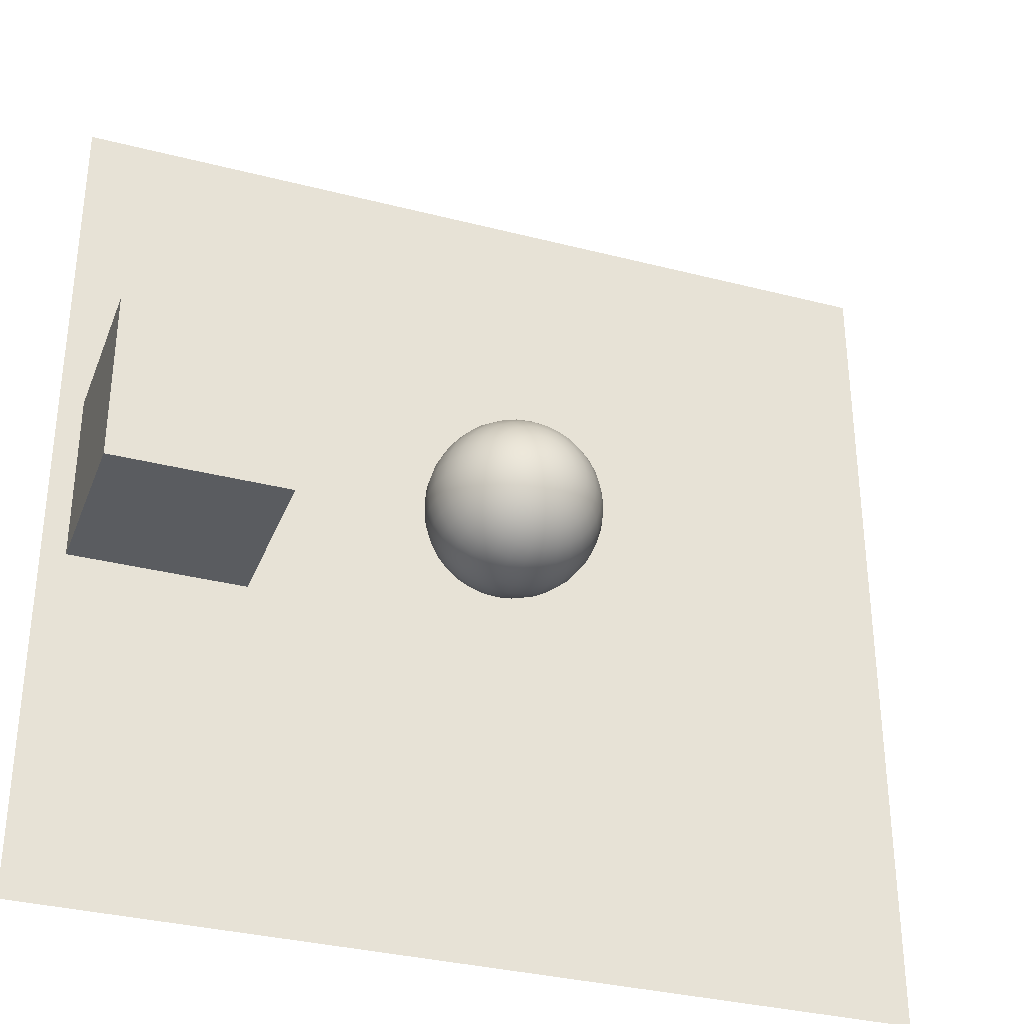
<metadata>
{"format":"obj","ext":"obj","renderer":"f3d","projection":"perspective","resolution":1024,"background":"white","views":[{"elev":-33.6,"azim":160.6,"up":"+Z"}]}
</metadata>
<code>
o Cube_Cube.001
v 2.74 -1 1
v 2.74 1 1
v 2.74 -1 -1
v 2.74 1 -1
v 4.74 -1 1
v 4.74 1 1
v 4.74 -1 -1
v 4.74 1 -1
f 1 2 4 3
f 3 4 8 7
f 7 8 6 5
f 5 6 2 1
f 3 7 5 1
f 8 4 2 6
o Plane
v -5 -1.125 5
v 5 -1.125 5
v -5 -1.125 -5
v 5 -1.125 -5
f 9 10 12 11
o Sphere
v 0.03806 0.9808 -0.1913
v 0.07466 0.9239 -0.3753
v 0.1084 0.8315 -0.5449
v 0.1379 0.7071 -0.6935
v 0.1622 0.5556 -0.8155
v 0.1802 0.3827 -0.9061
v 0.1913 0.1951 -0.9619
v 0.1951 0 -0.9808
v 0.1913 -0.1951 -0.9619
v 0.1802 -0.3827 -0.9061
v 0.1622 -0.5556 -0.8155
v 0.1379 -0.7071 -0.6935
v 0.1084 -0.8315 -0.5449
v 0.07466 -0.9239 -0.3753
v 0.03806 -0.9808 -0.1913
v 0.07466 0.9808 -0.1802
v 0.1464 0.9239 -0.3536
v 0.2126 0.8315 -0.5133
v 0.2706 0.7071 -0.6533
v 0.3182 0.5556 -0.7682
v 0.3536 0.3827 -0.8536
v 0.3753 0.1951 -0.9061
v 0.3827 0 -0.9239
v 0.3753 -0.1951 -0.9061
v 0.3536 -0.3827 -0.8536
v 0.3182 -0.5556 -0.7682
v 0.2706 -0.7071 -0.6533
v 0.2126 -0.8315 -0.5133
v 0.1464 -0.9239 -0.3536
v 0.07466 -0.9808 -0.1802
v 0.1084 0.9808 -0.1622
v 0.2126 0.9239 -0.3182
v 0.3087 0.8315 -0.4619
v 0.3928 0.7071 -0.5879
v 0.4619 0.5556 -0.6913
v 0.5133 0.3827 -0.7682
v 0.5449 0.1951 -0.8155
v 0.5556 0 -0.8315
v 0.5449 -0.1951 -0.8155
v 0.5133 -0.3827 -0.7682
v 0.4619 -0.5556 -0.6913
v 0.3928 -0.7071 -0.5879
v 0.3087 -0.8315 -0.4619
v 0.2126 -0.9239 -0.3182
v 0.1084 -0.9808 -0.1622
v 0.1379 0.9808 -0.1379
v 0.2706 0.9239 -0.2706
v 0.3928 0.8315 -0.3928
v 0.5 0.7071 -0.5
v 0.5879 0.5556 -0.5879
v 0.6533 0.3827 -0.6533
v 0.6935 0.1951 -0.6935
v 0.7071 0 -0.7071
v 0.6935 -0.1951 -0.6935
v 0.6533 -0.3827 -0.6533
v 0.5879 -0.5556 -0.5879
v 0.5 -0.7071 -0.5
v 0.3928 -0.8315 -0.3928
v 0.2706 -0.9239 -0.2706
v 0.1379 -0.9808 -0.1379
v 0.1622 0.9808 -0.1084
v 0.3182 0.9239 -0.2126
v 0.4619 0.8315 -0.3087
v 0.5879 0.7071 -0.3928
v 0.6913 0.5556 -0.4619
v 0.7682 0.3827 -0.5133
v 0.8155 0.1951 -0.5449
v 0.8315 0 -0.5556
v 0.8155 -0.1951 -0.5449
v 0.7682 -0.3827 -0.5133
v 0.6913 -0.5556 -0.4619
v 0.5879 -0.7071 -0.3928
v 0.4619 -0.8315 -0.3087
v 0.3182 -0.9239 -0.2126
v 0.1622 -0.9808 -0.1084
v 0 -1 0
v 0.1802 0.9808 -0.07466
v 0.3536 0.9239 -0.1464
v 0.5133 0.8315 -0.2126
v 0.6533 0.7071 -0.2706
v 0.7682 0.5556 -0.3182
v 0.8536 0.3827 -0.3536
v 0.9061 0.1951 -0.3753
v 0.9239 0 -0.3827
v 0.9061 -0.1951 -0.3753
v 0.8536 -0.3827 -0.3536
v 0.7682 -0.5556 -0.3182
v 0.6533 -0.7071 -0.2706
v 0.5133 -0.8315 -0.2126
v 0.3536 -0.9239 -0.1464
v 0.1802 -0.9808 -0.07466
v 0.1913 0.9808 -0.03806
v 0.3753 0.9239 -0.07466
v 0.5449 0.8315 -0.1084
v 0.6935 0.7071 -0.1379
v 0.8155 0.5556 -0.1622
v 0.9061 0.3827 -0.1802
v 0.9619 0.1951 -0.1913
v 0.9808 0 -0.1951
v 0.9619 -0.1951 -0.1913
v 0.9061 -0.3827 -0.1802
v 0.8155 -0.5556 -0.1622
v 0.6935 -0.7071 -0.1379
v 0.5449 -0.8315 -0.1084
v 0.3753 -0.9239 -0.07466
v 0.1913 -0.9808 -0.03806
v 0.1951 0.9808 0
v 0.3827 0.9239 0
v 0.5556 0.8315 0
v 0.7071 0.7071 0
v 0.8315 0.5556 0
v 0.9239 0.3827 0
v 0.9808 0.1951 0
v 1 0 0
v 0.9808 -0.1951 0
v 0.9239 -0.3827 0
v 0.8315 -0.5556 0
v 0.7071 -0.7071 0
v 0.5556 -0.8315 0
v 0.3827 -0.9239 0
v 0.1951 -0.9808 0
v 0.1913 0.9808 0.03806
v 0.3753 0.9239 0.07466
v 0.5449 0.8315 0.1084
v 0.6935 0.7071 0.1379
v 0.8155 0.5556 0.1622
v 0.9061 0.3827 0.1802
v 0.9619 0.1951 0.1913
v 0.9808 0 0.1951
v 0.9619 -0.1951 0.1913
v 0.9061 -0.3827 0.1802
v 0.8155 -0.5556 0.1622
v 0.6935 -0.7071 0.1379
v 0.5449 -0.8315 0.1084
v 0.3753 -0.9239 0.07466
v 0.1913 -0.9808 0.03806
v 0.1802 0.9808 0.07466
v 0.3536 0.9239 0.1464
v 0.5133 0.8315 0.2126
v 0.6533 0.7071 0.2706
v 0.7682 0.5556 0.3182
v 0.8536 0.3827 0.3536
v 0.9061 0.1951 0.3753
v 0.9239 0 0.3827
v 0.9061 -0.1951 0.3753
v 0.8536 -0.3827 0.3536
v 0.7682 -0.5556 0.3182
v 0.6533 -0.7071 0.2706
v 0.5133 -0.8315 0.2126
v 0.3536 -0.9239 0.1464
v 0.1802 -0.9808 0.07466
v 0.1622 0.9808 0.1084
v 0.3182 0.9239 0.2126
v 0.4619 0.8315 0.3087
v 0.5879 0.7071 0.3928
v 0.6913 0.5556 0.4619
v 0.7682 0.3827 0.5133
v 0.8155 0.1951 0.5449
v 0.8315 0 0.5556
v 0.8155 -0.1951 0.5449
v 0.7682 -0.3827 0.5133
v 0.6913 -0.5556 0.4619
v 0.5879 -0.7071 0.3928
v 0.4619 -0.8315 0.3087
v 0.3182 -0.9239 0.2126
v 0.1622 -0.9808 0.1084
v 0.1379 0.9808 0.1379
v 0.2706 0.9239 0.2706
v 0.3928 0.8315 0.3928
v 0.5 0.7071 0.5
v 0.5879 0.5556 0.5879
v 0.6533 0.3827 0.6533
v 0.6935 0.1951 0.6935
v 0.7071 0 0.7071
v 0.6935 -0.1951 0.6935
v 0.6533 -0.3827 0.6533
v 0.5879 -0.5556 0.5879
v 0.5 -0.7071 0.5
v 0.3928 -0.8315 0.3928
v 0.2706 -0.9239 0.2706
v 0.1379 -0.9808 0.1379
v 0.1084 0.9808 0.1622
v 0.2126 0.9239 0.3182
v 0.3087 0.8315 0.4619
v 0.3928 0.7071 0.5879
v 0.4619 0.5556 0.6913
v 0.5133 0.3827 0.7682
v 0.5449 0.1951 0.8155
v 0.5556 0 0.8315
v 0.5449 -0.1951 0.8155
v 0.5133 -0.3827 0.7682
v 0.4619 -0.5556 0.6913
v 0.3928 -0.7071 0.5879
v 0.3087 -0.8315 0.4619
v 0.2126 -0.9239 0.3182
v 0.1084 -0.9808 0.1622
v 0.07466 0.9808 0.1802
v 0.1464 0.9239 0.3536
v 0.2126 0.8315 0.5133
v 0.2706 0.7071 0.6533
v 0.3182 0.5556 0.7682
v 0.3536 0.3827 0.8536
v 0.3753 0.1951 0.9061
v 0.3827 0 0.9239
v 0.3753 -0.1951 0.9061
v 0.3536 -0.3827 0.8536
v 0.3182 -0.5556 0.7682
v 0.2706 -0.7071 0.6533
v 0.2126 -0.8315 0.5133
v 0.1464 -0.9239 0.3536
v 0.07466 -0.9808 0.1802
v 0.03806 0.9808 0.1913
v 0.07466 0.9239 0.3753
v 0.1084 0.8315 0.5449
v 0.1379 0.7071 0.6935
v 0.1622 0.5556 0.8155
v 0.1802 0.3827 0.9061
v 0.1913 0.1951 0.9619
v 0.1951 0 0.9808
v 0.1913 -0.1951 0.9619
v 0.1802 -0.3827 0.9061
v 0.1622 -0.5556 0.8155
v 0.1379 -0.7071 0.6935
v 0.1084 -0.8315 0.5449
v 0.07466 -0.9239 0.3753
v 0.03806 -0.9808 0.1913
v -0 0.9808 0.1951
v 0 0.9239 0.3827
v 0 0.8315 0.5556
v -0 0.7071 0.7071
v -0 0.5556 0.8315
v 0 0.3827 0.9239
v -0 0.1951 0.9808
v -0 0 1
v -0 -0.1951 0.9808
v 0 -0.3827 0.9239
v -0 -0.5556 0.8315
v -0 -0.7071 0.7071
v -0 -0.8315 0.5556
v 0 -0.9239 0.3827
v 0 -0.9808 0.1951
v -0.03806 0.9808 0.1913
v -0.07466 0.9239 0.3753
v -0.1084 0.8315 0.5449
v -0.1379 0.7071 0.6935
v -0.1622 0.5556 0.8155
v -0.1802 0.3827 0.9061
v -0.1913 0.1951 0.9619
v -0.1951 0 0.9808
v -0.1913 -0.1951 0.9619
v -0.1802 -0.3827 0.9061
v -0.1622 -0.5556 0.8155
v -0.1379 -0.7071 0.6935
v -0.1084 -0.8315 0.5449
v -0.07466 -0.9239 0.3753
v -0.03806 -0.9808 0.1913
v -0.07466 0.9808 0.1802
v -0.1464 0.9239 0.3536
v -0.2126 0.8315 0.5133
v -0.2706 0.7071 0.6533
v -0.3182 0.5556 0.7682
v -0.3536 0.3827 0.8536
v -0.3753 0.1951 0.9061
v -0.3827 0 0.9239
v -0.3753 -0.1951 0.9061
v -0.3536 -0.3827 0.8536
v -0.3182 -0.5556 0.7682
v -0.2706 -0.7071 0.6533
v -0.2126 -0.8315 0.5133
v -0.1464 -0.9239 0.3536
v -0.07466 -0.9808 0.1802
v -0 1 1e-06
v -0.1084 0.9808 0.1622
v -0.2126 0.9239 0.3182
v -0.3087 0.8315 0.4619
v -0.3928 0.7071 0.5879
v -0.4619 0.5556 0.6913
v -0.5133 0.3827 0.7682
v -0.5449 0.1951 0.8155
v -0.5556 0 0.8315
v -0.5449 -0.1951 0.8155
v -0.5133 -0.3827 0.7682
v -0.4619 -0.5556 0.6913
v -0.3928 -0.7071 0.5879
v -0.3087 -0.8315 0.4619
v -0.2126 -0.9239 0.3182
v -0.1084 -0.9808 0.1622
v -0.1379 0.9808 0.1379
v -0.2706 0.9239 0.2706
v -0.3928 0.8315 0.3928
v -0.5 0.7071 0.5
v -0.5879 0.5556 0.5879
v -0.6533 0.3827 0.6533
v -0.6935 0.1951 0.6935
v -0.7071 0 0.7071
v -0.6935 -0.1951 0.6935
v -0.6533 -0.3827 0.6533
v -0.5879 -0.5556 0.5879
v -0.5 -0.7071 0.5
v -0.3928 -0.8315 0.3928
v -0.2706 -0.9239 0.2706
v -0.1379 -0.9808 0.1379
v -0.1622 0.9808 0.1084
v -0.3182 0.9239 0.2126
v -0.4619 0.8315 0.3087
v -0.5879 0.7071 0.3928
v -0.6913 0.5556 0.4619
v -0.7682 0.3827 0.5133
v -0.8155 0.1951 0.5449
v -0.8315 0 0.5556
v -0.8155 -0.1951 0.5449
v -0.7682 -0.3827 0.5133
v -0.6913 -0.5556 0.4619
v -0.5879 -0.7071 0.3928
v -0.4619 -0.8315 0.3087
v -0.3182 -0.9239 0.2126
v -0.1622 -0.9808 0.1084
v -0.1802 0.9808 0.07466
v -0.3536 0.9239 0.1464
v -0.5133 0.8315 0.2126
v -0.6533 0.7071 0.2706
v -0.7682 0.5556 0.3182
v -0.8536 0.3827 0.3536
v -0.9061 0.1951 0.3753
v -0.9239 0 0.3827
v -0.9061 -0.1951 0.3753
v -0.8536 -0.3827 0.3536
v -0.7682 -0.5556 0.3182
v -0.6533 -0.7071 0.2706
v -0.5133 -0.8315 0.2126
v -0.3536 -0.9239 0.1464
v -0.1802 -0.9808 0.07466
v -0.1913 0.9808 0.03806
v -0.3753 0.9239 0.07466
v -0.5449 0.8315 0.1084
v -0.6935 0.7071 0.1379
v -0.8155 0.5556 0.1622
v -0.9061 0.3827 0.1802
v -0.9619 0.1951 0.1913
v -0.9808 0 0.1951
v -0.9619 -0.1951 0.1913
v -0.9061 -0.3827 0.1802
v -0.8155 -0.5556 0.1622
v -0.6935 -0.7071 0.1379
v -0.5449 -0.8315 0.1084
v -0.3753 -0.9239 0.07466
v -0.1913 -0.9808 0.03806
v -0.1951 0.9808 0
v -0.3827 0.9239 0
v -0.5556 0.8315 0
v -0.7071 0.7071 0
v -0.8315 0.5556 0
v -0.9239 0.3827 0
v -0.9808 0.1951 0
v -1 0 0
v -0.9808 -0.1951 0
v -0.9239 -0.3827 0
v -0.8315 -0.5556 0
v -0.7071 -0.7071 0
v -0.5556 -0.8315 0
v -0.3827 -0.9239 0
v -0.1951 -0.9808 0
v -0.1913 0.9808 -0.03806
v -0.3753 0.9239 -0.07466
v -0.5449 0.8315 -0.1084
v -0.6935 0.7071 -0.1379
v -0.8155 0.5556 -0.1622
v -0.9061 0.3827 -0.1802
v -0.9619 0.1951 -0.1913
v -0.9808 0 -0.1951
v -0.9619 -0.1951 -0.1913
v -0.9061 -0.3827 -0.1802
v -0.8155 -0.5556 -0.1622
v -0.6935 -0.7071 -0.1379
v -0.5449 -0.8315 -0.1084
v -0.3753 -0.9239 -0.07466
v -0.1913 -0.9808 -0.03806
v -0.1802 0.9808 -0.07466
v -0.3536 0.9239 -0.1464
v -0.5133 0.8315 -0.2126
v -0.6533 0.7071 -0.2706
v -0.7682 0.5556 -0.3182
v -0.8536 0.3827 -0.3536
v -0.9061 0.1951 -0.3753
v -0.9239 0 -0.3827
v -0.9061 -0.1951 -0.3753
v -0.8536 -0.3827 -0.3536
v -0.7682 -0.5556 -0.3182
v -0.6533 -0.7071 -0.2706
v -0.5133 -0.8315 -0.2126
v -0.3536 -0.9239 -0.1464
v -0.1802 -0.9808 -0.07466
v -0.1622 0.9808 -0.1084
v -0.3182 0.9239 -0.2126
v -0.4619 0.8315 -0.3087
v -0.5879 0.7071 -0.3928
v -0.6913 0.5556 -0.4619
v -0.7682 0.3827 -0.5133
v -0.8155 0.1951 -0.5449
v -0.8315 0 -0.5556
v -0.8155 -0.1951 -0.5449
v -0.7682 -0.3827 -0.5133
v -0.6913 -0.5556 -0.4619
v -0.5879 -0.7071 -0.3928
v -0.4619 -0.8315 -0.3087
v -0.3182 -0.9239 -0.2126
v -0.1622 -0.9808 -0.1084
v -0.1379 0.9808 -0.1379
v -0.2706 0.9239 -0.2706
v -0.3928 0.8315 -0.3928
v -0.5 0.7071 -0.5
v -0.5879 0.5556 -0.5879
v -0.6533 0.3827 -0.6533
v -0.6935 0.1951 -0.6935
v -0.7071 0 -0.7071
v -0.6935 -0.1951 -0.6935
v -0.6533 -0.3827 -0.6533
v -0.5879 -0.5556 -0.5879
v -0.5 -0.7071 -0.5
v -0.3928 -0.8315 -0.3928
v -0.2706 -0.9239 -0.2706
v -0.1379 -0.9808 -0.1379
v -0.1084 0.9808 -0.1622
v -0.2126 0.9239 -0.3182
v -0.3087 0.8315 -0.4619
v -0.3928 0.7071 -0.5879
v -0.4619 0.5556 -0.6913
v -0.5133 0.3827 -0.7682
v -0.5449 0.1951 -0.8155
v -0.5556 0 -0.8315
v -0.5449 -0.1951 -0.8155
v -0.5133 -0.3827 -0.7682
v -0.4619 -0.5556 -0.6913
v -0.3928 -0.7071 -0.5879
v -0.3087 -0.8315 -0.4619
v -0.2126 -0.9239 -0.3182
v -0.1084 -0.9808 -0.1622
v -0.07466 0.9808 -0.1802
v -0.1464 0.9239 -0.3536
v -0.2126 0.8315 -0.5133
v -0.2706 0.7071 -0.6533
v -0.3182 0.5556 -0.7682
v -0.3536 0.3827 -0.8536
v -0.3753 0.1951 -0.9061
v -0.3827 0 -0.9239
v -0.3753 -0.1951 -0.9061
v -0.3536 -0.3827 -0.8536
v -0.3182 -0.5556 -0.7682
v -0.2706 -0.7071 -0.6533
v -0.2126 -0.8315 -0.5133
v -0.1464 -0.9239 -0.3536
v -0.07466 -0.9808 -0.1802
v -0.03806 0.9808 -0.1913
v -0.07466 0.9239 -0.3753
v -0.1084 0.8315 -0.5449
v -0.1379 0.7071 -0.6935
v -0.1622 0.5556 -0.8155
v -0.1802 0.3827 -0.9061
v -0.1913 0.1951 -0.9619
v -0.1951 0 -0.9808
v -0.1913 -0.1951 -0.9619
v -0.1802 -0.3827 -0.9061
v -0.1622 -0.5556 -0.8155
v -0.1379 -0.7071 -0.6935
v -0.1084 -0.8315 -0.5449
v -0.07466 -0.9239 -0.3753
v -0.03806 -0.9808 -0.1913
v 0 0.9808 -0.1951
v 0 0.9239 -0.3827
v 0 0.8315 -0.5556
v 0 0.7071 -0.7071
v 0 0.5556 -0.8315
v 0 0.3827 -0.9239
v 0 0.1951 -0.9808
v 0 0 -1
v 0 -0.1951 -0.9808
v 0 -0.3827 -0.9239
v 0 -0.5556 -0.8315
v 0 -0.7071 -0.7071
v 0 -0.8315 -0.5556
v 0 -0.9239 -0.3827
v 0 -0.9808 -0.1951
f 487 486 19 20
f 480 284 13
f 88 494 27
f 488 487 20 21
f 481 480 13 14
f 489 488 21 22
f 482 481 14 15
f 490 489 22 23
f 483 482 15 16
f 491 490 23 24
f 484 483 16 17
f 492 491 24 25
f 485 484 17 18
f 493 492 25 26
f 486 485 18 19
f 494 493 26 27
f 19 18 33 34
f 27 26 41 42
f 20 19 34 35
f 13 284 28
f 88 27 42
f 21 20 35 36
f 14 13 28 29
f 22 21 36 37
f 15 14 29 30
f 23 22 37 38
f 16 15 30 31
f 24 23 38 39
f 17 16 31 32
f 25 24 39 40
f 18 17 32 33
f 26 25 40 41
f 38 37 52 53
f 31 30 45 46
f 39 38 53 54
f 32 31 46 47
f 40 39 54 55
f 33 32 47 48
f 41 40 55 56
f 34 33 48 49
f 42 41 56 57
f 35 34 49 50
f 28 284 43
f 88 42 57
f 36 35 50 51
f 29 28 43 44
f 37 36 51 52
f 30 29 44 45
f 57 56 71 72
f 50 49 64 65
f 43 284 58
f 88 57 72
f 51 50 65 66
f 44 43 58 59
f 52 51 66 67
f 45 44 59 60
f 53 52 67 68
f 46 45 60 61
f 54 53 68 69
f 47 46 61 62
f 55 54 69 70
f 48 47 62 63
f 56 55 70 71
f 49 48 63 64
f 61 60 75 76
f 69 68 83 84
f 62 61 76 77
f 70 69 84 85
f 63 62 77 78
f 71 70 85 86
f 64 63 78 79
f 72 71 86 87
f 65 64 79 80
f 58 284 73
f 88 72 87
f 66 65 80 81
f 59 58 73 74
f 67 66 81 82
f 60 59 74 75
f 68 67 82 83
f 80 79 95 96
f 73 284 89
f 88 87 103
f 81 80 96 97
f 74 73 89 90
f 82 81 97 98
f 75 74 90 91
f 83 82 98 99
f 76 75 91 92
f 84 83 99 100
f 77 76 92 93
f 85 84 100 101
f 78 77 93 94
f 86 85 101 102
f 79 78 94 95
f 87 86 102 103
f 100 99 114 115
f 93 92 107 108
f 101 100 115 116
f 94 93 108 109
f 102 101 116 117
f 95 94 109 110
f 103 102 117 118
f 96 95 110 111
f 89 284 104
f 88 103 118
f 97 96 111 112
f 90 89 104 105
f 98 97 112 113
f 91 90 105 106
f 99 98 113 114
f 92 91 106 107
f 88 118 133
f 112 111 126 127
f 105 104 119 120
f 113 112 127 128
f 106 105 120 121
f 114 113 128 129
f 107 106 121 122
f 115 114 129 130
f 108 107 122 123
f 116 115 130 131
f 109 108 123 124
f 117 116 131 132
f 110 109 124 125
f 118 117 132 133
f 111 110 125 126
f 104 284 119
f 131 130 145 146
f 124 123 138 139
f 132 131 146 147
f 125 124 139 140
f 133 132 147 148
f 126 125 140 141
f 119 284 134
f 88 133 148
f 127 126 141 142
f 120 119 134 135
f 128 127 142 143
f 121 120 135 136
f 129 128 143 144
f 122 121 136 137
f 130 129 144 145
f 123 122 137 138
f 135 134 149 150
f 143 142 157 158
f 136 135 150 151
f 144 143 158 159
f 137 136 151 152
f 145 144 159 160
f 138 137 152 153
f 146 145 160 161
f 139 138 153 154
f 147 146 161 162
f 140 139 154 155
f 148 147 162 163
f 141 140 155 156
f 134 284 149
f 88 148 163
f 142 141 156 157
f 154 153 168 169
f 162 161 176 177
f 155 154 169 170
f 163 162 177 178
f 156 155 170 171
f 149 284 164
f 88 163 178
f 157 156 171 172
f 150 149 164 165
f 158 157 172 173
f 151 150 165 166
f 159 158 173 174
f 152 151 166 167
f 160 159 174 175
f 153 152 167 168
f 161 160 175 176
f 173 172 187 188
f 166 165 180 181
f 174 173 188 189
f 167 166 181 182
f 175 174 189 190
f 168 167 182 183
f 176 175 190 191
f 169 168 183 184
f 177 176 191 192
f 170 169 184 185
f 178 177 192 193
f 171 170 185 186
f 164 284 179
f 88 178 193
f 172 171 186 187
f 165 164 179 180
f 192 191 206 207
f 185 184 199 200
f 193 192 207 208
f 186 185 200 201
f 179 284 194
f 88 193 208
f 187 186 201 202
f 180 179 194 195
f 188 187 202 203
f 181 180 195 196
f 189 188 203 204
f 182 181 196 197
f 190 189 204 205
f 183 182 197 198
f 191 190 205 206
f 184 183 198 199
f 196 195 210 211
f 204 203 218 219
f 197 196 211 212
f 205 204 219 220
f 198 197 212 213
f 206 205 220 221
f 199 198 213 214
f 207 206 221 222
f 200 199 214 215
f 208 207 222 223
f 201 200 215 216
f 194 284 209
f 88 208 223
f 202 201 216 217
f 195 194 209 210
f 203 202 217 218
f 215 214 229 230
f 223 222 237 238
f 216 215 230 231
f 209 284 224
f 88 223 238
f 217 216 231 232
f 210 209 224 225
f 218 217 232 233
f 211 210 225 226
f 219 218 233 234
f 212 211 226 227
f 220 219 234 235
f 213 212 227 228
f 221 220 235 236
f 214 213 228 229
f 222 221 236 237
f 234 233 248 249
f 227 226 241 242
f 235 234 249 250
f 228 227 242 243
f 236 235 250 251
f 229 228 243 244
f 237 236 251 252
f 230 229 244 245
f 238 237 252 253
f 231 230 245 246
f 224 284 239
f 88 238 253
f 232 231 246 247
f 225 224 239 240
f 233 232 247 248
f 226 225 240 241
f 253 252 267 268
f 246 245 260 261
f 239 284 254
f 88 253 268
f 247 246 261 262
f 240 239 254 255
f 248 247 262 263
f 241 240 255 256
f 249 248 263 264
f 242 241 256 257
f 250 249 264 265
f 243 242 257 258
f 251 250 265 266
f 244 243 258 259
f 252 251 266 267
f 245 244 259 260
f 265 264 279 280
f 258 257 272 273
f 266 265 280 281
f 259 258 273 274
f 267 266 281 282
f 260 259 274 275
f 268 267 282 283
f 261 260 275 276
f 254 284 269
f 88 268 283
f 262 261 276 277
f 255 254 269 270
f 263 262 277 278
f 256 255 270 271
f 264 263 278 279
f 257 256 271 272
f 269 284 285
f 88 283 299
f 277 276 292 293
f 270 269 285 286
f 278 277 293 294
f 271 270 286 287
f 279 278 294 295
f 272 271 287 288
f 280 279 295 296
f 273 272 288 289
f 281 280 296 297
f 274 273 289 290
f 282 281 297 298
f 275 274 290 291
f 283 282 298 299
f 276 275 291 292
f 289 288 303 304
f 297 296 311 312
f 290 289 304 305
f 298 297 312 313
f 291 290 305 306
f 299 298 313 314
f 292 291 306 307
f 285 284 300
f 88 299 314
f 293 292 307 308
f 286 285 300 301
f 294 293 308 309
f 287 286 301 302
f 295 294 309 310
f 288 287 302 303
f 296 295 310 311
f 308 307 322 323
f 301 300 315 316
f 309 308 323 324
f 302 301 316 317
f 310 309 324 325
f 303 302 317 318
f 311 310 325 326
f 304 303 318 319
f 312 311 326 327
f 305 304 319 320
f 313 312 327 328
f 306 305 320 321
f 314 313 328 329
f 307 306 321 322
f 300 284 315
f 88 314 329
f 327 326 341 342
f 320 319 334 335
f 328 327 342 343
f 321 320 335 336
f 329 328 343 344
f 322 321 336 337
f 315 284 330
f 88 329 344
f 323 322 337 338
f 316 315 330 331
f 324 323 338 339
f 317 316 331 332
f 325 324 339 340
f 318 317 332 333
f 326 325 340 341
f 319 318 333 334
f 331 330 345 346
f 339 338 353 354
f 332 331 346 347
f 340 339 354 355
f 333 332 347 348
f 341 340 355 356
f 334 333 348 349
f 342 341 356 357
f 335 334 349 350
f 343 342 357 358
f 336 335 350 351
f 344 343 358 359
f 337 336 351 352
f 330 284 345
f 88 344 359
f 338 337 352 353
f 350 349 364 365
f 358 357 372 373
f 351 350 365 366
f 359 358 373 374
f 352 351 366 367
f 345 284 360
f 88 359 374
f 353 352 367 368
f 346 345 360 361
f 354 353 368 369
f 347 346 361 362
f 355 354 369 370
f 348 347 362 363
f 356 355 370 371
f 349 348 363 364
f 357 356 371 372
f 369 368 383 384
f 362 361 376 377
f 370 369 384 385
f 363 362 377 378
f 371 370 385 386
f 364 363 378 379
f 372 371 386 387
f 365 364 379 380
f 373 372 387 388
f 366 365 380 381
f 374 373 388 389
f 367 366 381 382
f 360 284 375
f 88 374 389
f 368 367 382 383
f 361 360 375 376
f 388 387 402 403
f 381 380 395 396
f 389 388 403 404
f 382 381 396 397
f 375 284 390
f 88 389 404
f 383 382 397 398
f 376 375 390 391
f 384 383 398 399
f 377 376 391 392
f 385 384 399 400
f 378 377 392 393
f 386 385 400 401
f 379 378 393 394
f 387 386 401 402
f 380 379 394 395
f 400 399 414 415
f 393 392 407 408
f 401 400 415 416
f 394 393 408 409
f 402 401 416 417
f 395 394 409 410
f 403 402 417 418
f 396 395 410 411
f 404 403 418 419
f 397 396 411 412
f 390 284 405
f 88 404 419
f 398 397 412 413
f 391 390 405 406
f 399 398 413 414
f 392 391 406 407
f 419 418 433 434
f 412 411 426 427
f 405 284 420
f 88 419 434
f 413 412 427 428
f 406 405 420 421
f 414 413 428 429
f 407 406 421 422
f 415 414 429 430
f 408 407 422 423
f 416 415 430 431
f 409 408 423 424
f 417 416 431 432
f 410 409 424 425
f 418 417 432 433
f 411 410 425 426
f 423 422 437 438
f 431 430 445 446
f 424 423 438 439
f 432 431 446 447
f 425 424 439 440
f 433 432 447 448
f 426 425 440 441
f 434 433 448 449
f 427 426 441 442
f 420 284 435
f 88 434 449
f 428 427 442 443
f 421 420 435 436
f 429 428 443 444
f 422 421 436 437
f 430 429 444 445
f 442 441 456 457
f 435 284 450
f 88 449 464
f 443 442 457 458
f 436 435 450 451
f 444 443 458 459
f 437 436 451 452
f 445 444 459 460
f 438 437 452 453
f 446 445 460 461
f 439 438 453 454
f 447 446 461 462
f 440 439 454 455
f 448 447 462 463
f 441 440 455 456
f 449 448 463 464
f 461 460 475 476
f 454 453 468 469
f 462 461 476 477
f 455 454 469 470
f 463 462 477 478
f 456 455 470 471
f 464 463 478 479
f 457 456 471 472
f 450 284 465
f 88 464 479
f 458 457 472 473
f 451 450 465 466
f 459 458 473 474
f 452 451 466 467
f 460 459 474 475
f 453 452 467 468
f 465 284 480
f 88 479 494
f 473 472 487 488
f 466 465 480 481
f 474 473 488 489
f 467 466 481 482
f 475 474 489 490
f 468 467 482 483
f 476 475 490 491
f 469 468 483 484
f 477 476 491 492
f 470 469 484 485
f 478 477 492 493
f 471 470 485 486
f 479 478 493 494
f 472 471 486 487

</code>
